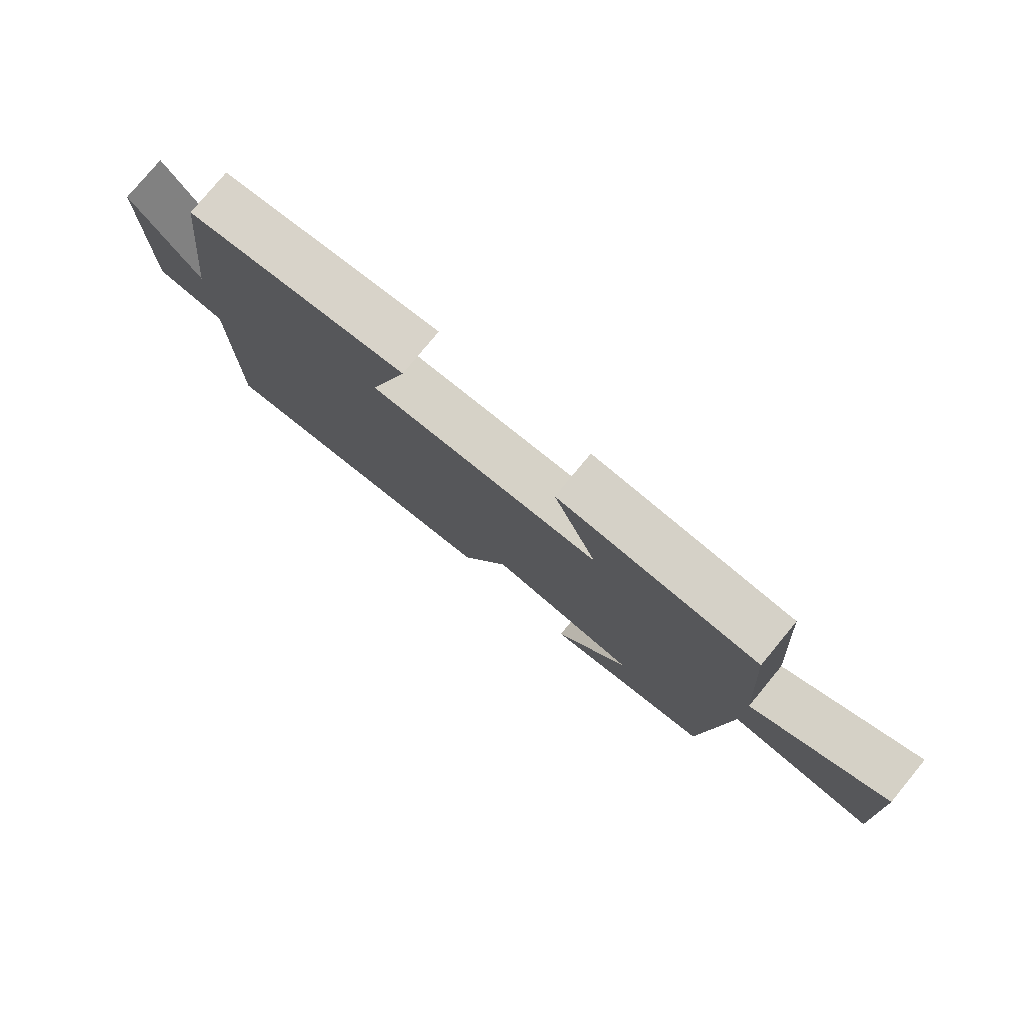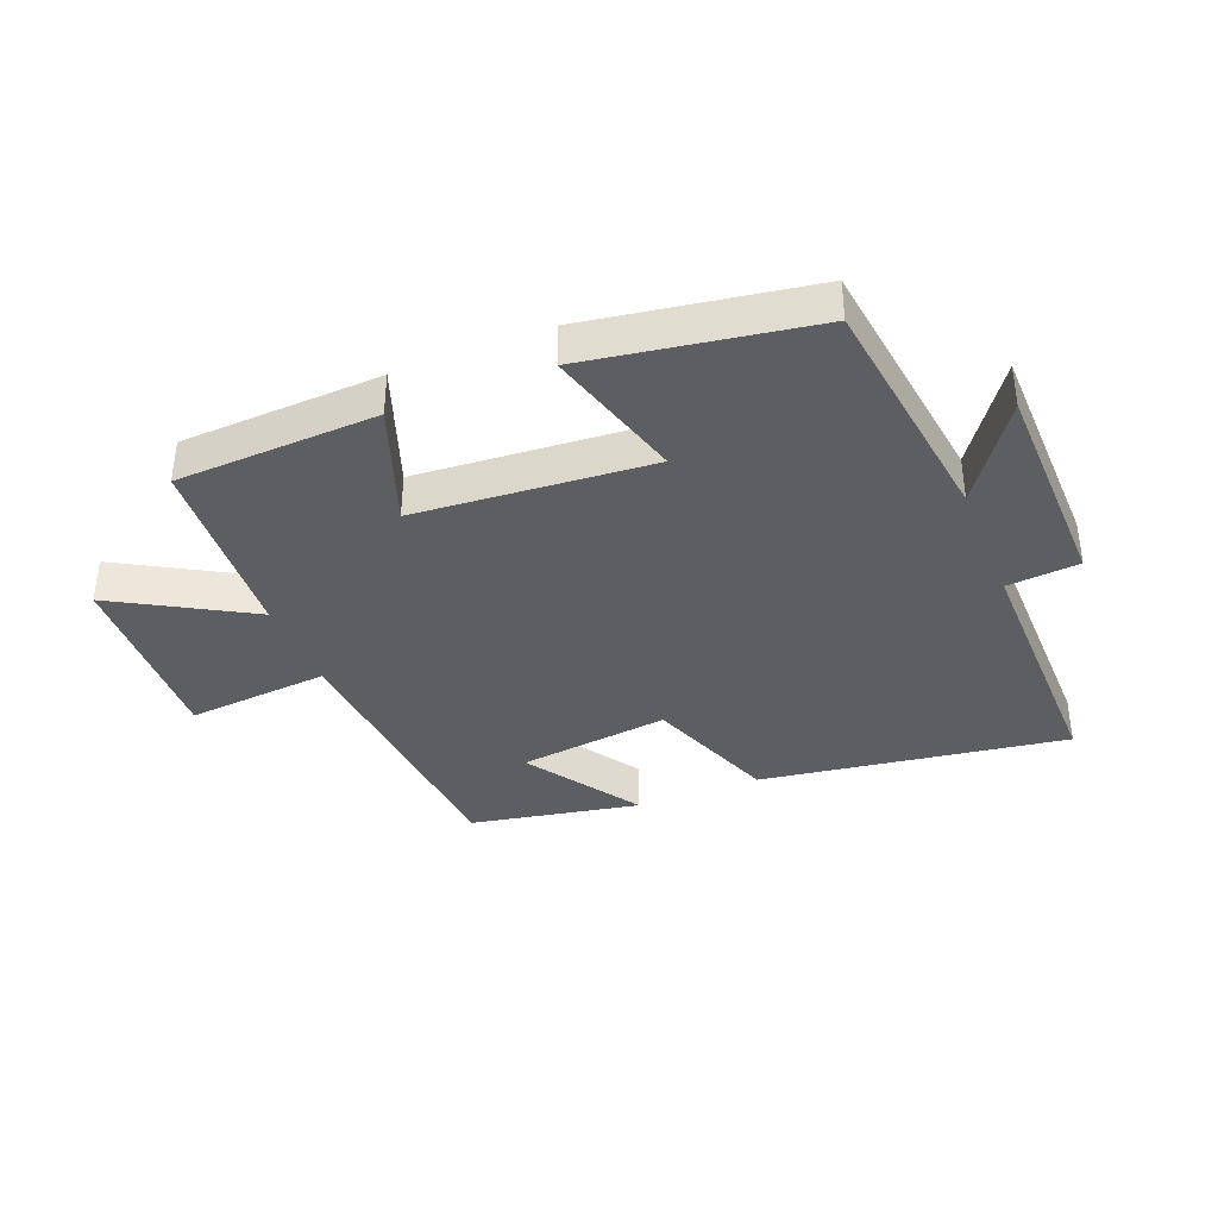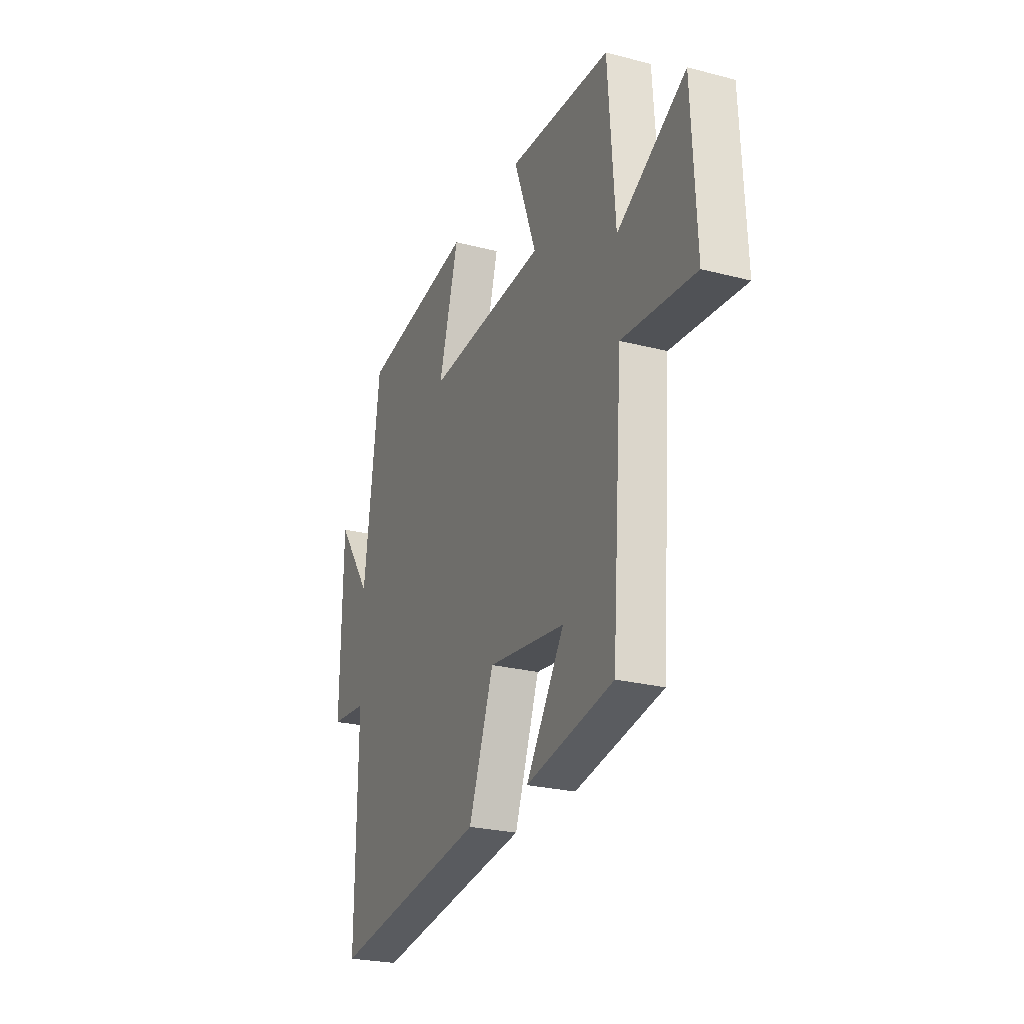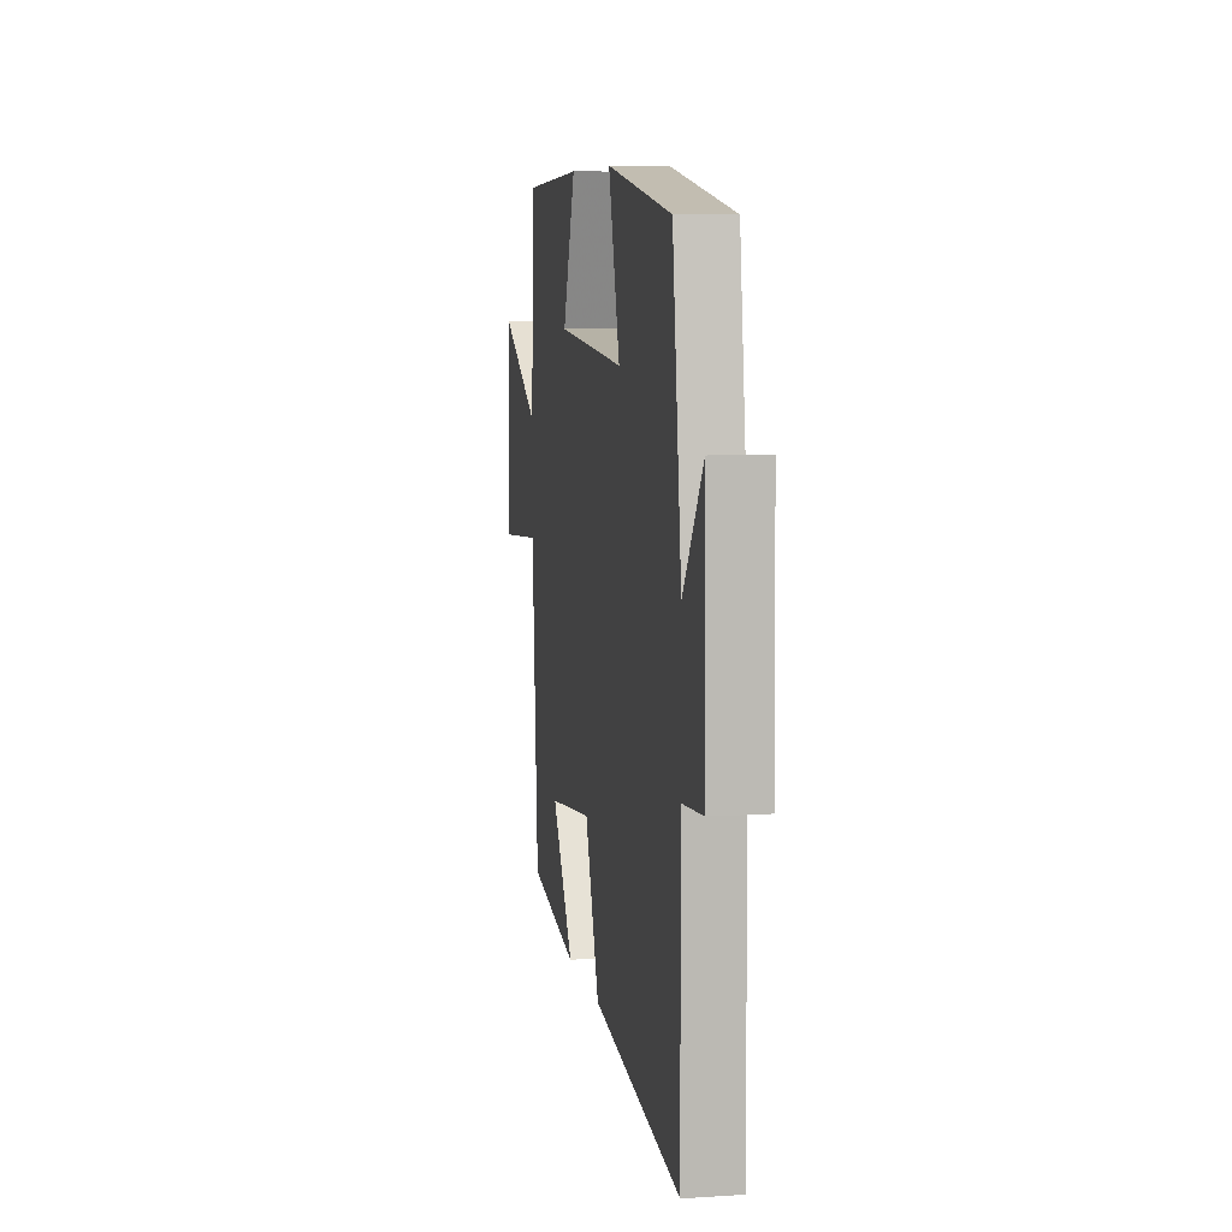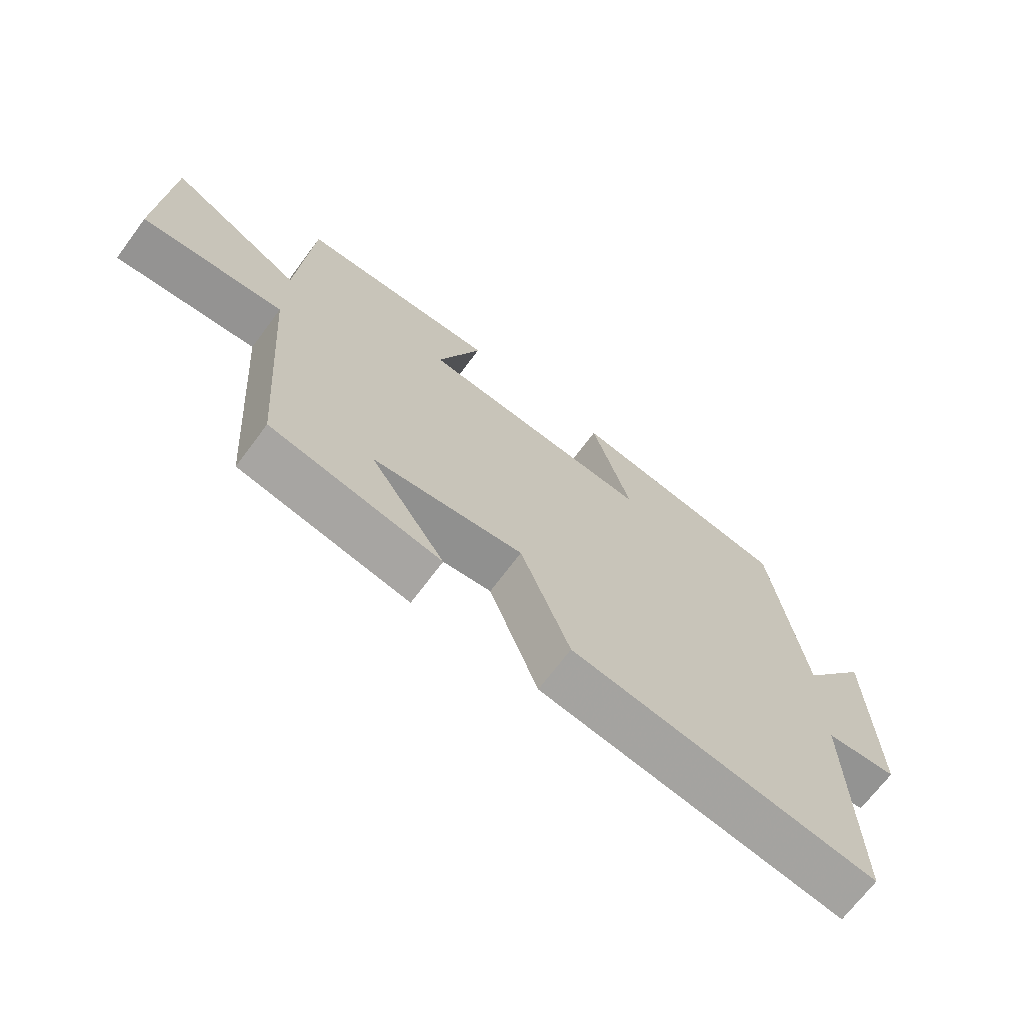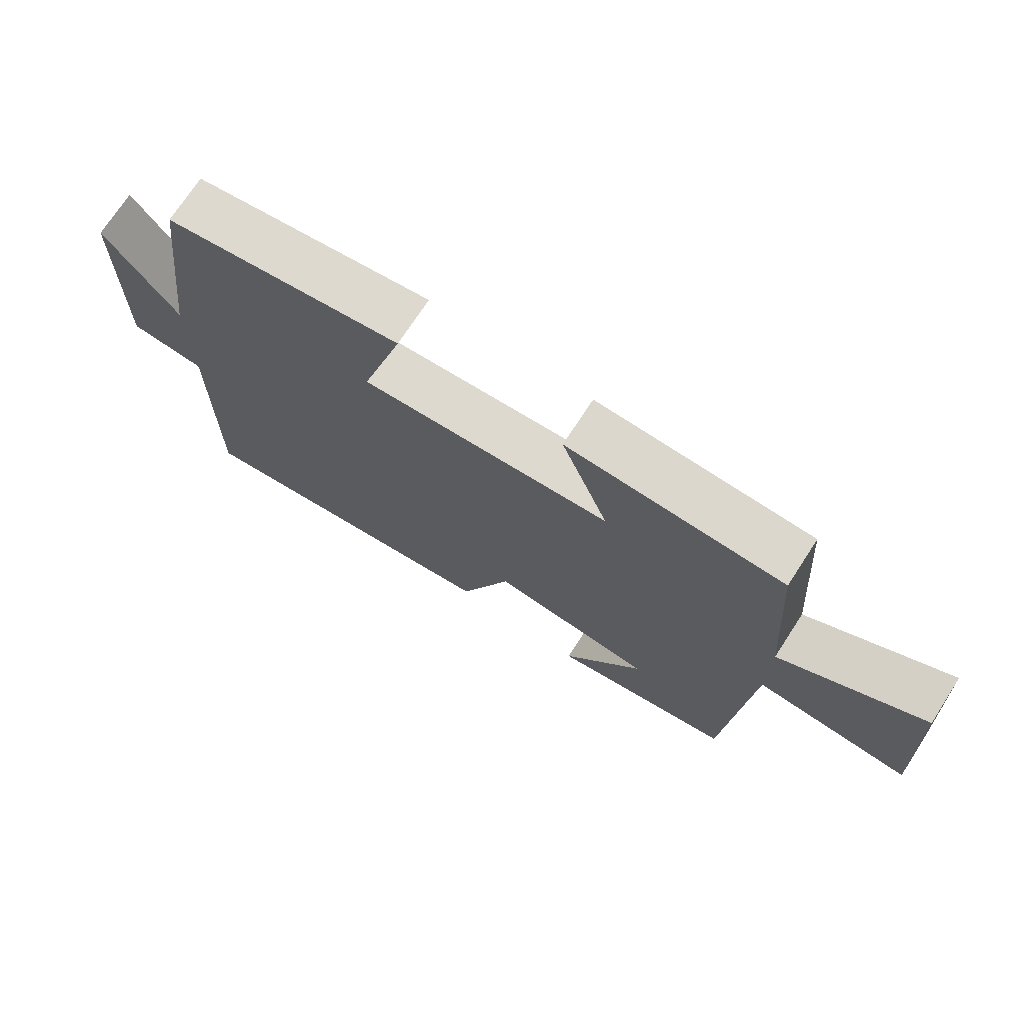
<metadata>
{"format":"obj","ext":"obj","renderer":"f3d","projection":"perspective","resolution":1024,"background":"white","views":[{"elev":78.6,"azim":-140.4,"up":"+Z"},{"elev":-37.3,"azim":22.0,"up":"+Y"},{"elev":-25.0,"azim":-112.9,"up":"+Z"},{"elev":7.7,"azim":79.6,"up":"+Z"},{"elev":-69.3,"azim":-36.7,"up":"+Z"},{"elev":72.5,"azim":-147.0,"up":"+Z"}]}
</metadata>
<code>
v -0.478 0.07 0.487
v -0.154 0.07 0.5
v -0.225 0.07 0.306
v 0.153 0.07 0.276
v 0.09 0.07 0.5
v 0.45 0.07 0.441
v 0.5 0.07 0.053
v 0.61 0.07 0.209
v 0.616 0.07 -0.145
v 0.5 0.07 -0.155
v 0.504 0.07 -0.574
v 0.011 0.07 -0.5
v -0.068 0.07 -0.286
v -0.312 0.07 -0.316
v -0.191 0.07 -0.5
v -0.466 0.07 -0.447
v -0.5 0.07 0.013
v -0.73 0.07 -0.006
v -0.716 0.07 0.302
v -0.5 0.07 0.177
v -0.478 0 0.487
v -0.154 0 0.5
v -0.225 0 0.306
v 0.153 0 0.276
v 0.09 0 0.5
v 0.45 0 0.441
v 0.5 0 0.053
v 0.61 0 0.209
v 0.616 0 -0.145
v 0.5 0 -0.155
v 0.504 0 -0.574
v 0.011 0 -0.5
v -0.068 0 -0.286
v -0.312 0 -0.316
v -0.191 0 -0.5
v -0.466 0 -0.447
v -0.5 0 0.013
v -0.73 0 -0.006
v -0.716 0 0.302
v -0.5 0 0.177
f 17 18 19 20
f 1 2 3
f 20 1 3
f 17 20 3
f 16 17 3 4
f 14 15 16
f 14 16 4
f 13 14 4
f 12 13 4
f 11 12 4
f 10 11 4
f 7 8 9 10
f 6 7 10
f 5 6 10
f 4 5 10
f 40 39 38 37
f 23 22 21
f 23 21 40
f 23 40 37
f 24 23 37 36
f 36 35 34
f 24 36 34
f 24 34 33
f 24 33 32
f 24 32 31
f 24 31 30
f 30 29 28 27
f 30 27 26
f 30 26 25
f 30 25 24
f 1 21 22 2
f 2 22 23 3
f 3 23 24 4
f 4 24 25 5
f 5 25 26 6
f 6 26 27 7
f 7 27 28 8
f 8 28 29 9
f 9 29 30 10
f 10 30 31 11
f 11 31 32 12
f 12 32 33 13
f 13 33 34 14
f 14 34 35 15
f 15 35 36 16
f 16 36 37 17
f 17 37 38 18
f 18 38 39 19
f 19 39 40 20
f 20 40 21 1

</code>
